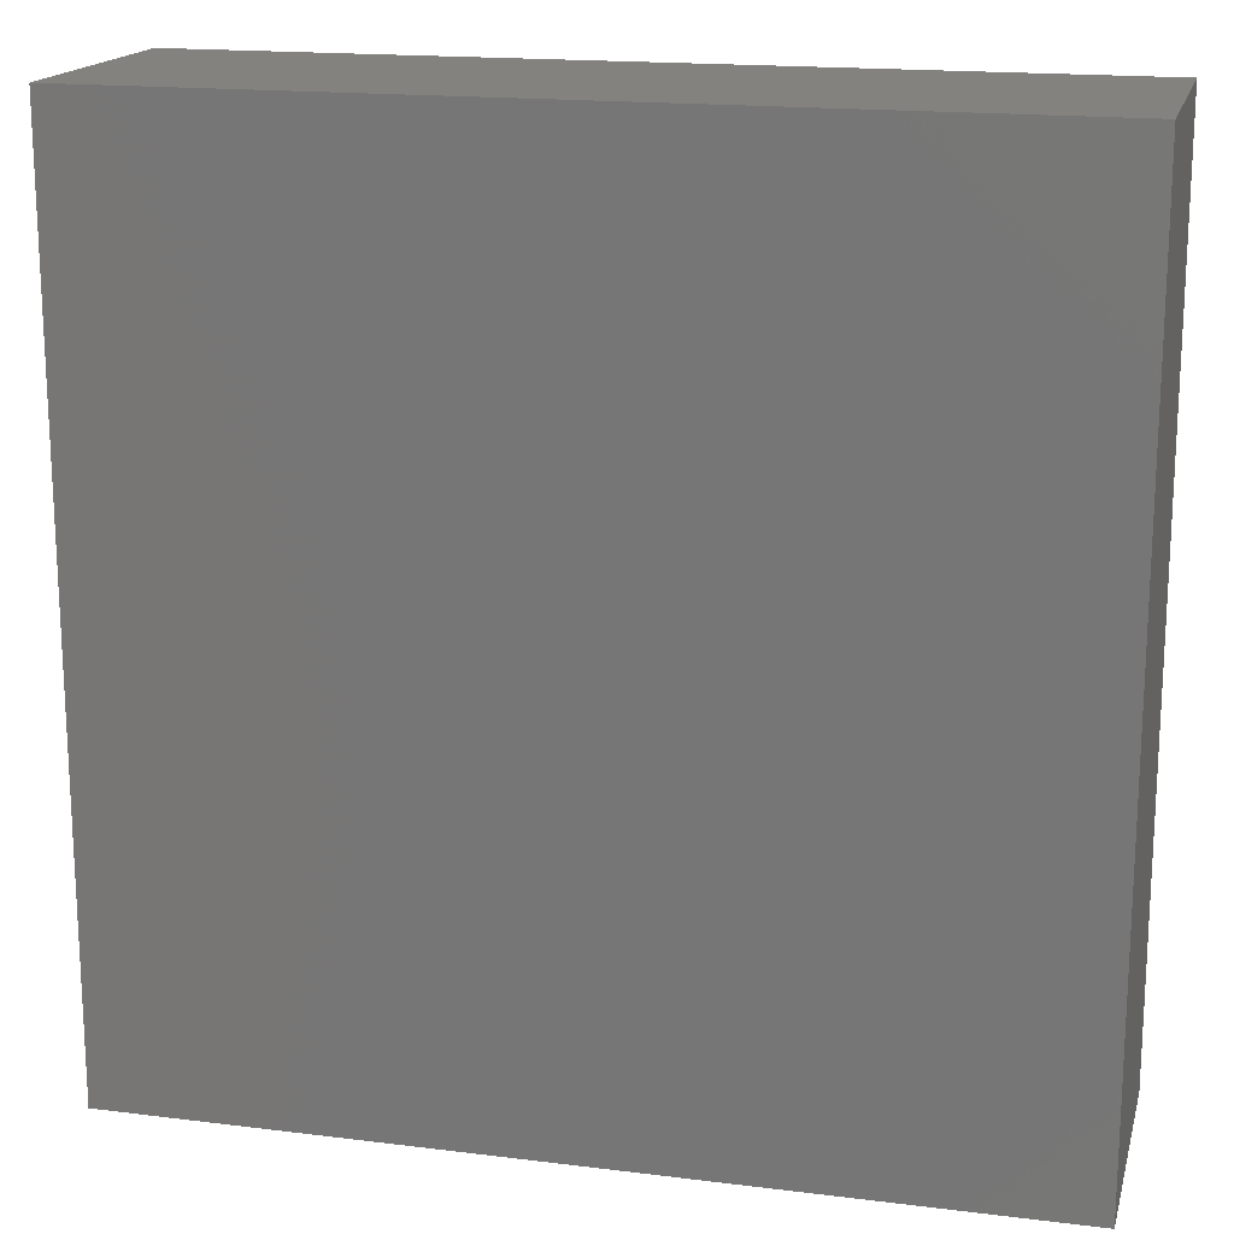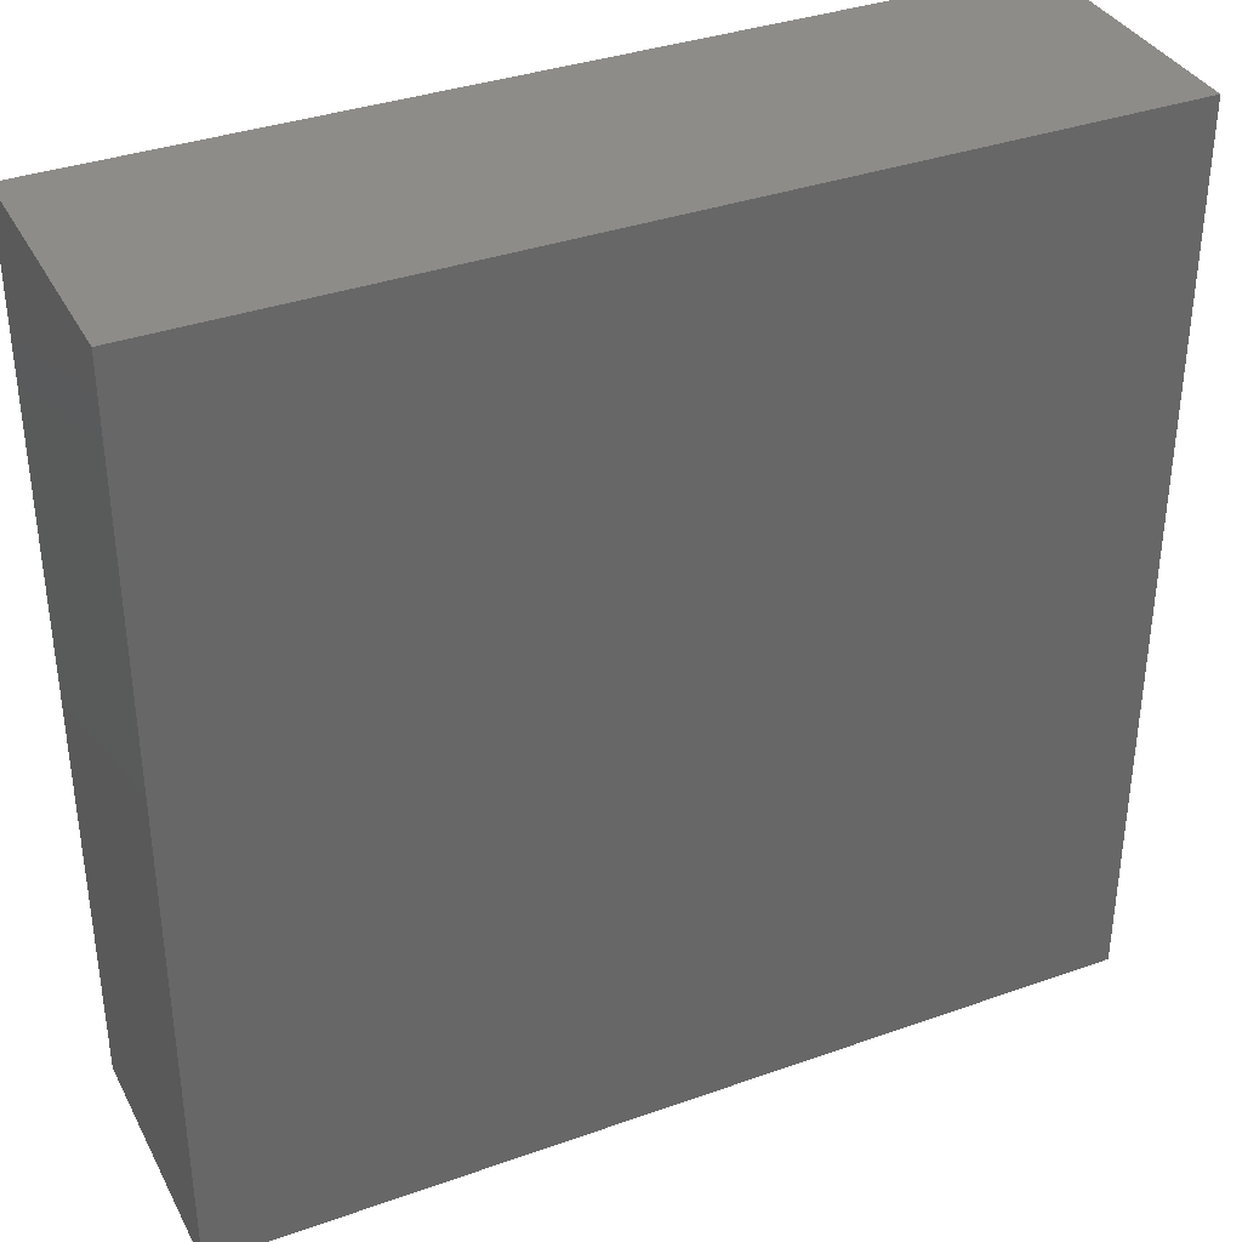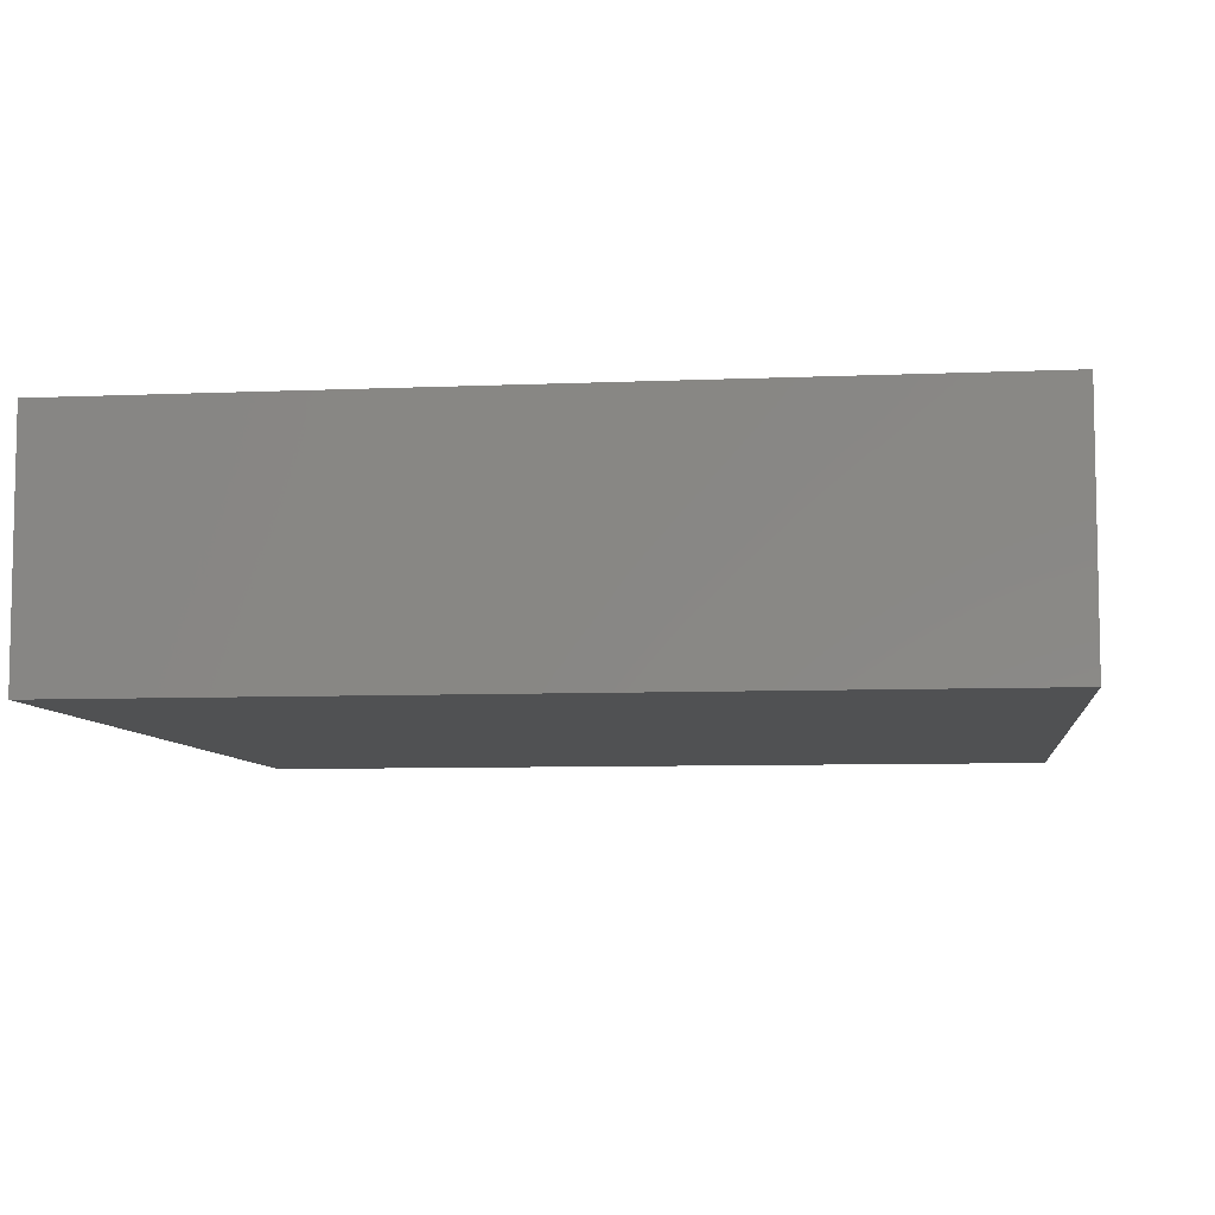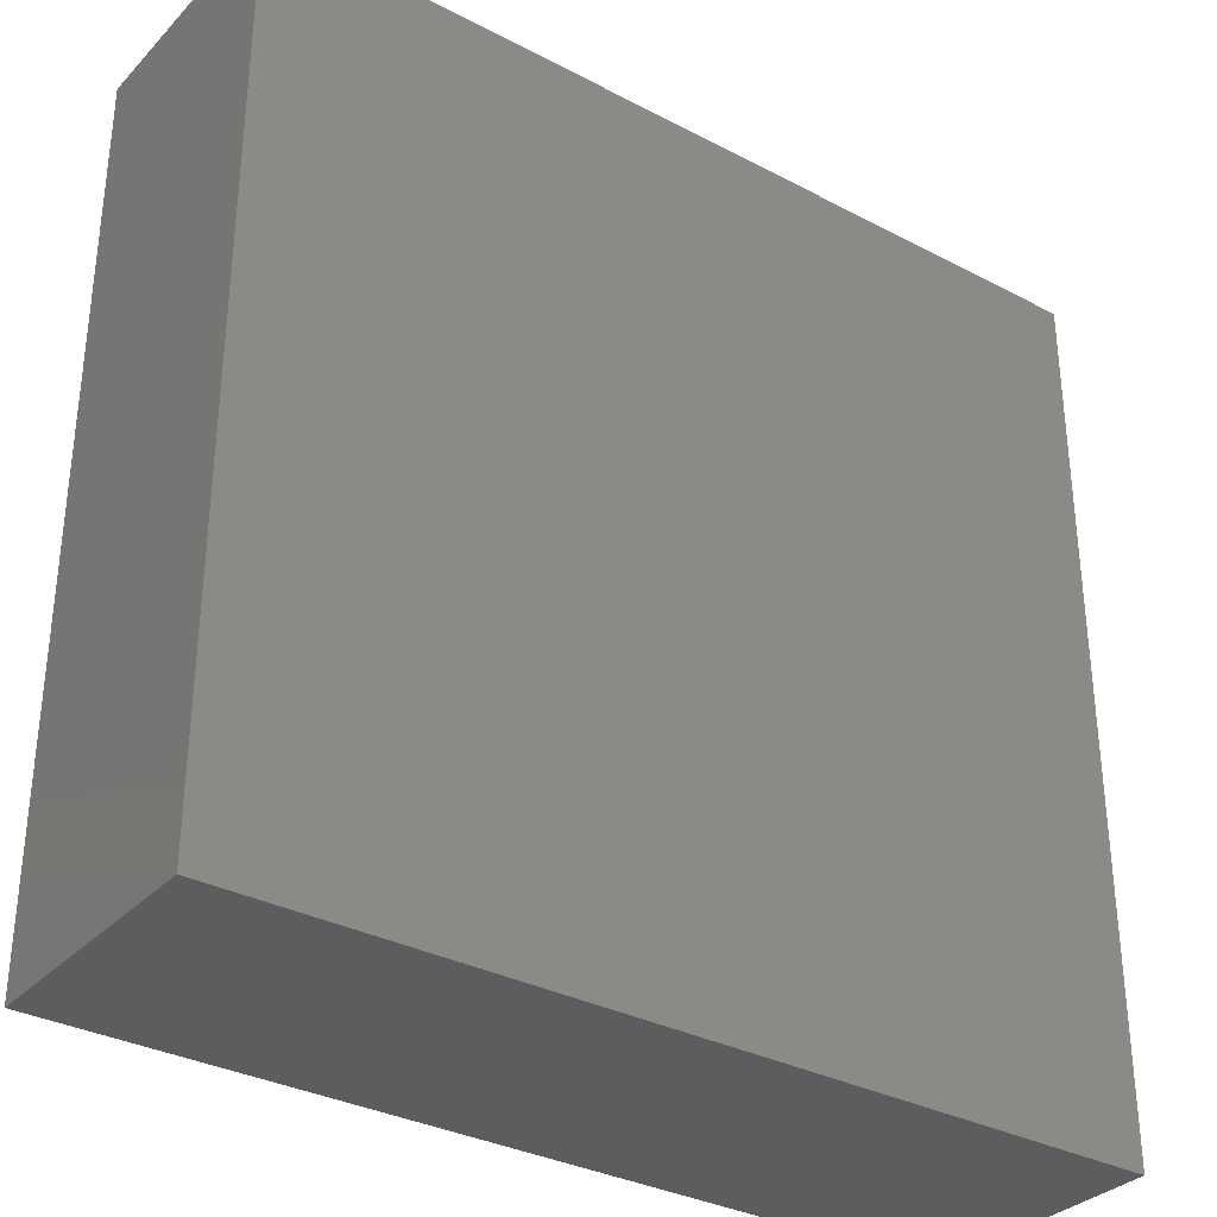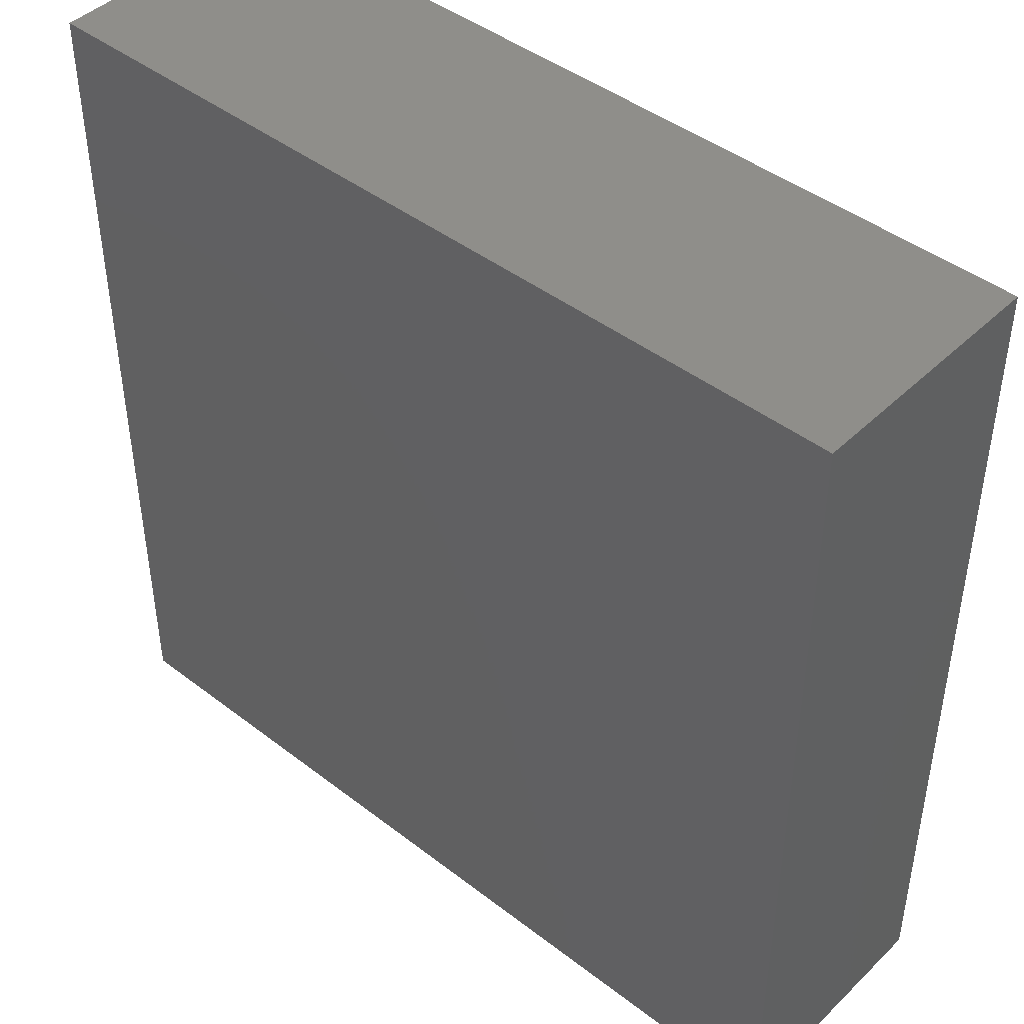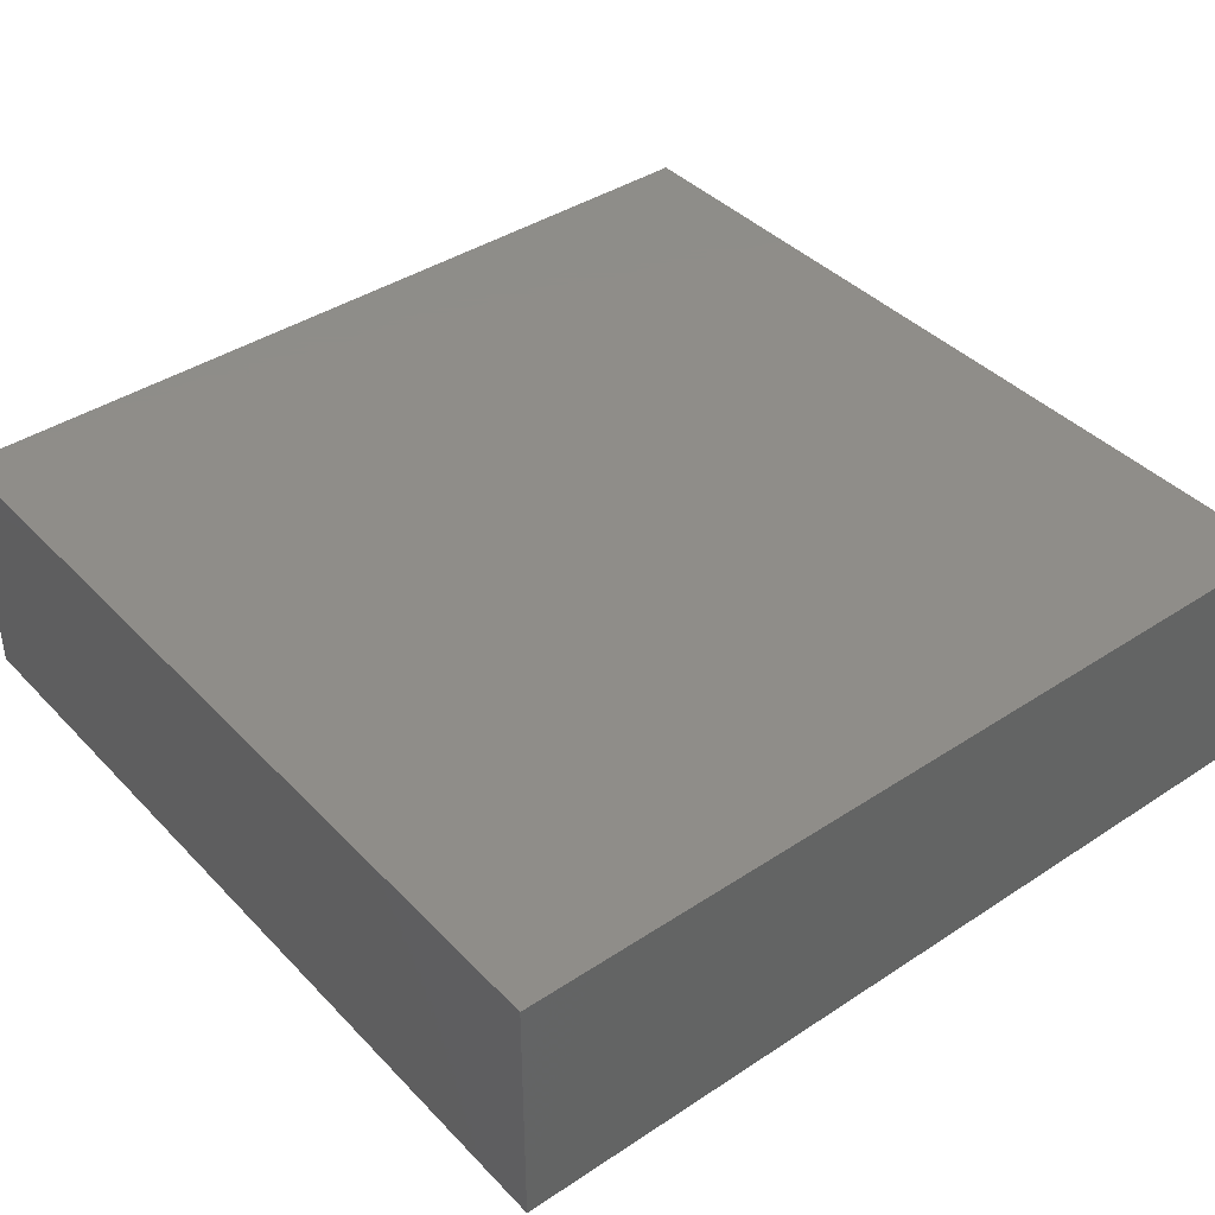
<metadata>
{"format":"stl","ext":"stl","renderer":"f3d","projection":"perspective","resolution":1024,"background":"white","views":[{"elev":17.1,"azim":-166.0,"up":"+Y"},{"elev":36.1,"azim":155.1,"up":"+Y"},{"elev":-7.4,"azim":-83.0,"up":"+Z"},{"elev":-32.9,"azim":-36.0,"up":"+Y"},{"elev":44.3,"azim":41.9,"up":"+Y"},{"elev":40.5,"azim":-128.9,"up":"+Z"}]}
</metadata>
<code>
# stl→obj: 8 verts, 12 faces
v -0.01365 -0.01365 0.75
v 0.01365 -0.01365 0.75
v -0.01365 0.01365 0.75
v 0.01365 0.01365 0.75
v -0.01365 -0.01365 0.7422
v -0.01365 0.01365 0.7422
v 0.01365 -0.01365 0.7422
v 0.01365 0.01365 0.7422
f 1 2 3
f 3 2 4
f 5 6 7
f 7 6 8
f 3 6 1
f 1 6 5
f 4 8 3
f 3 8 6
f 2 7 4
f 4 7 8
f 1 5 2
f 2 5 7

</code>
